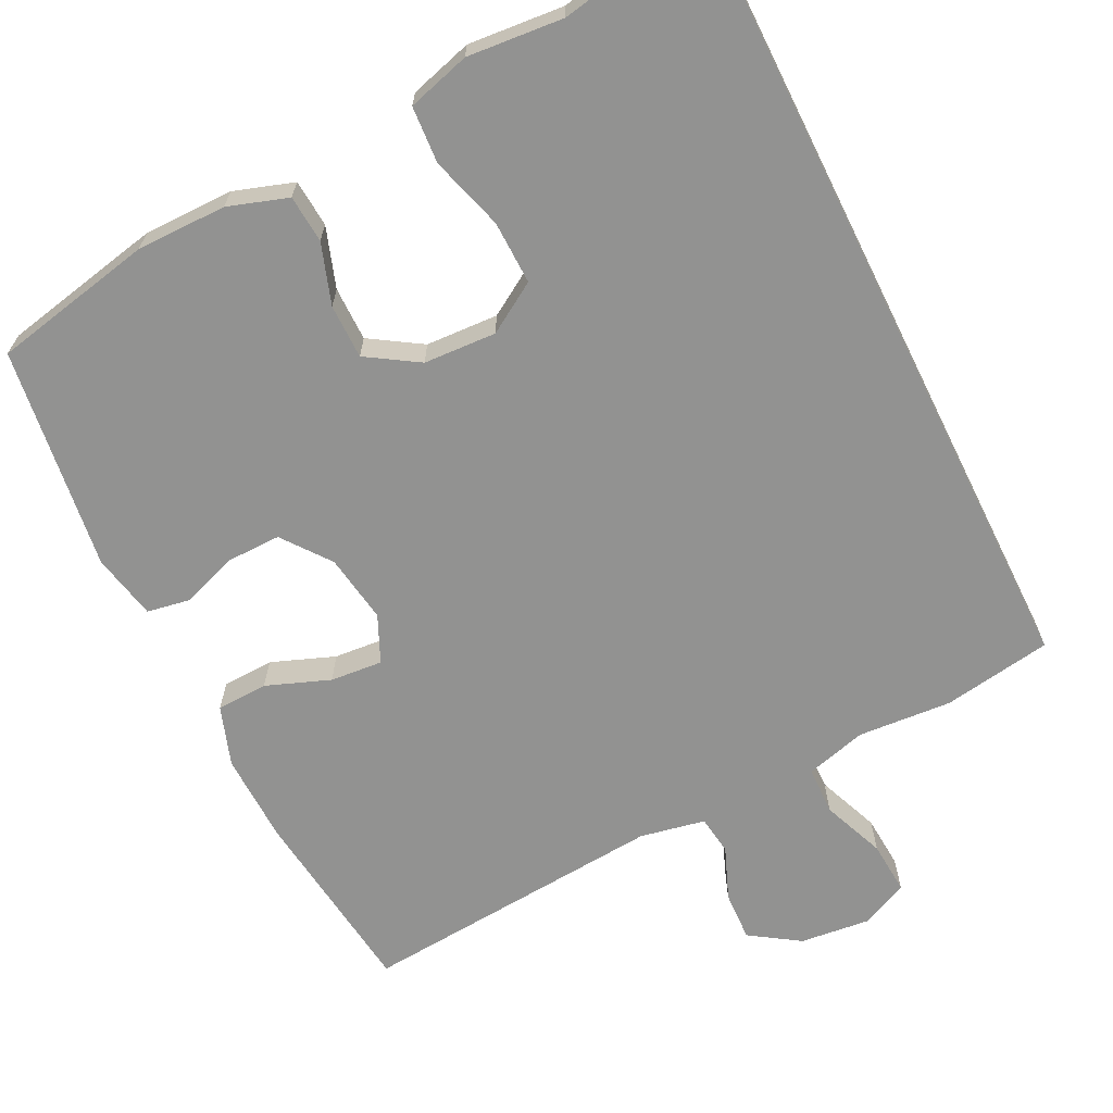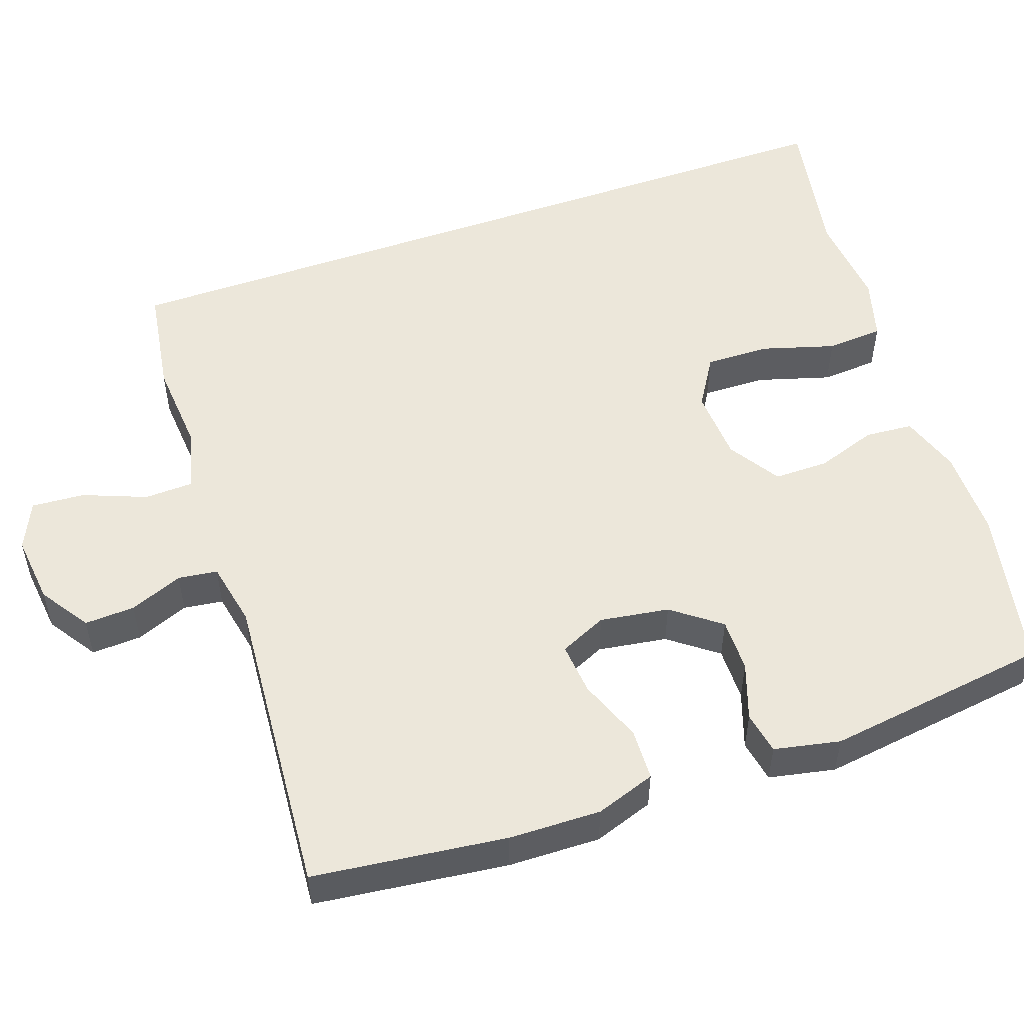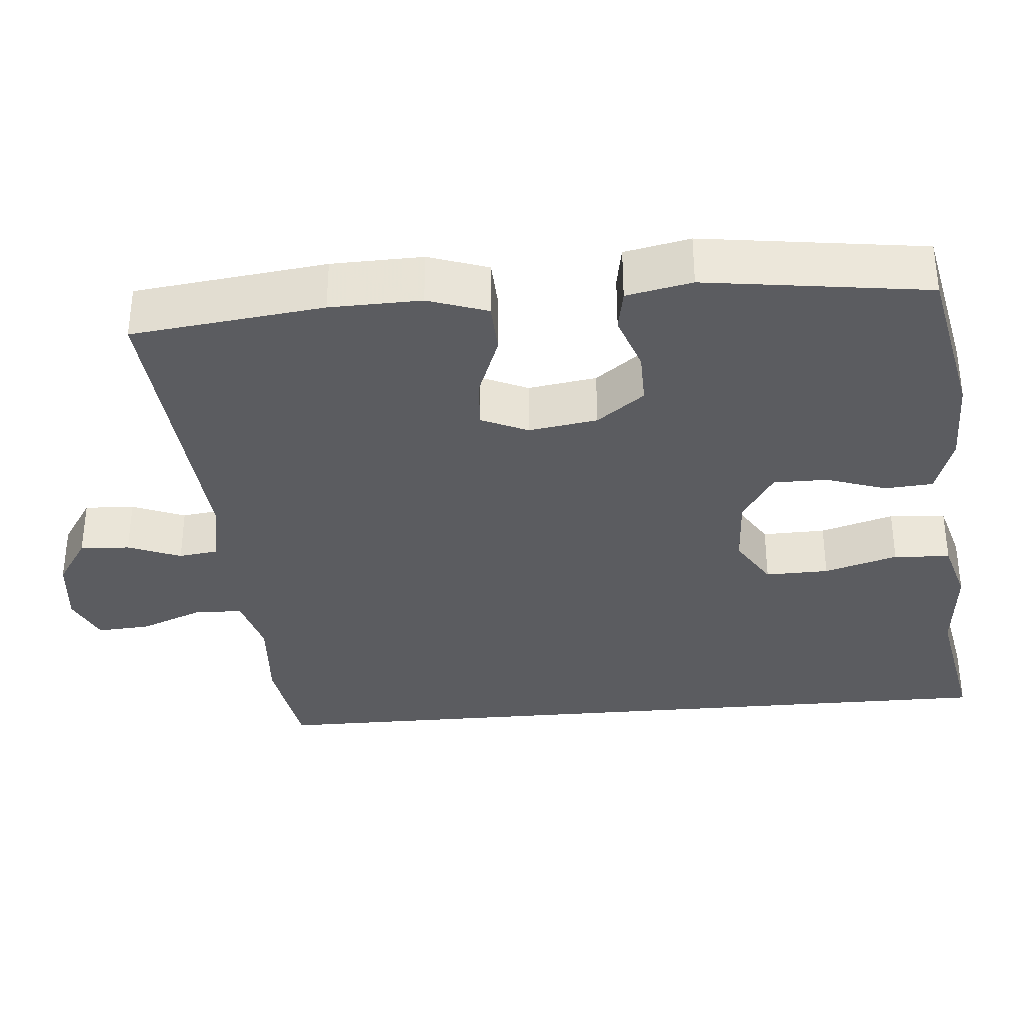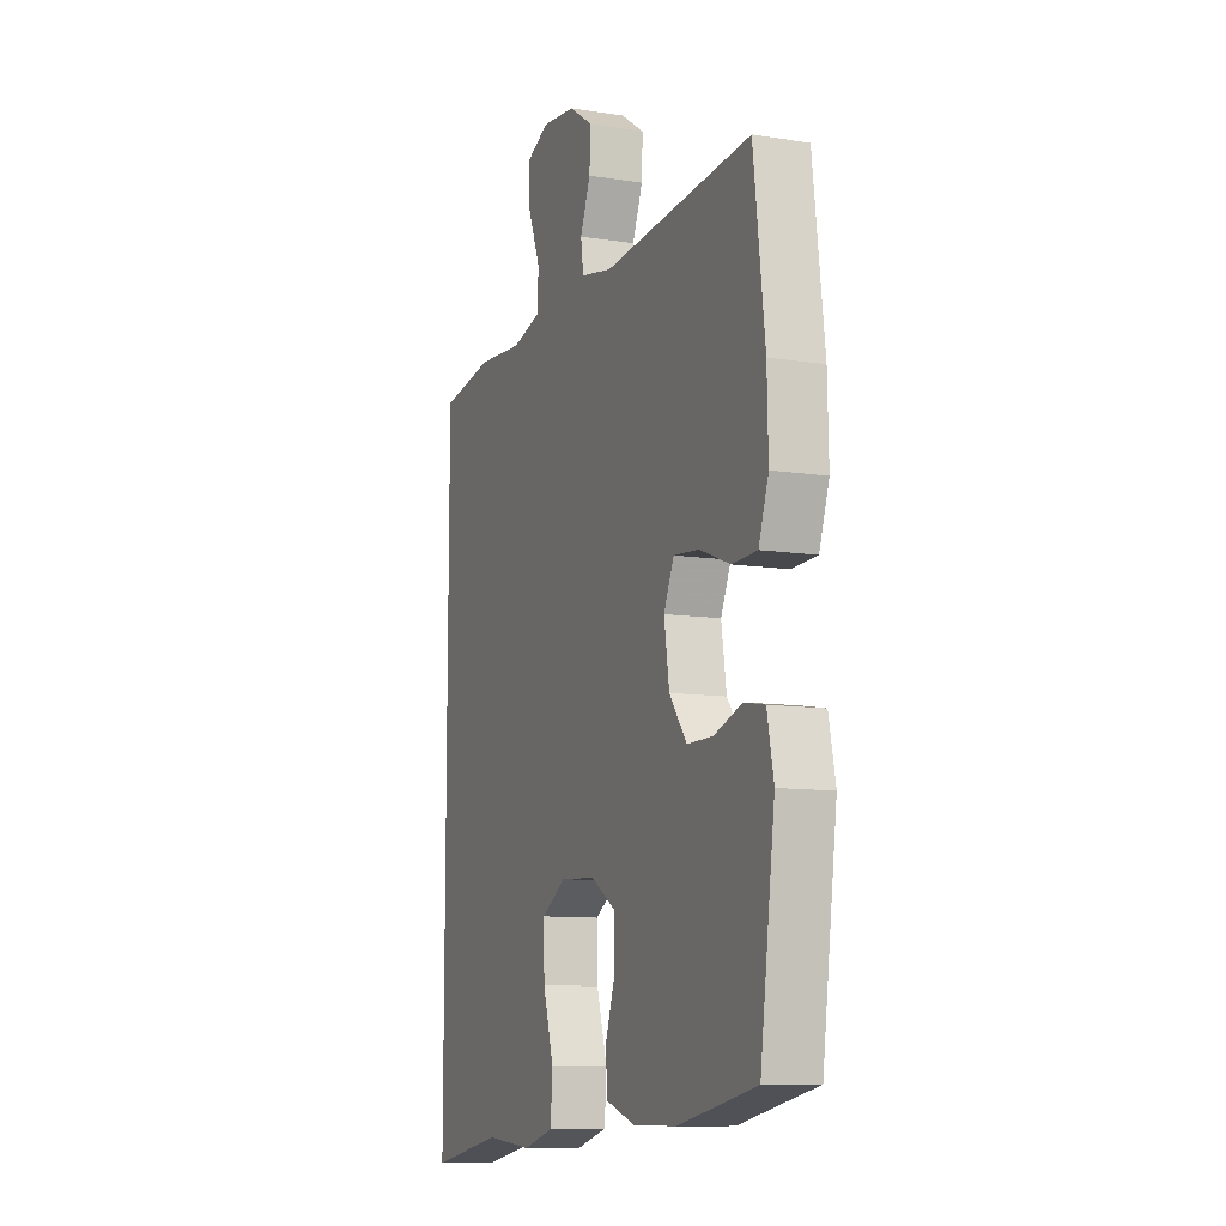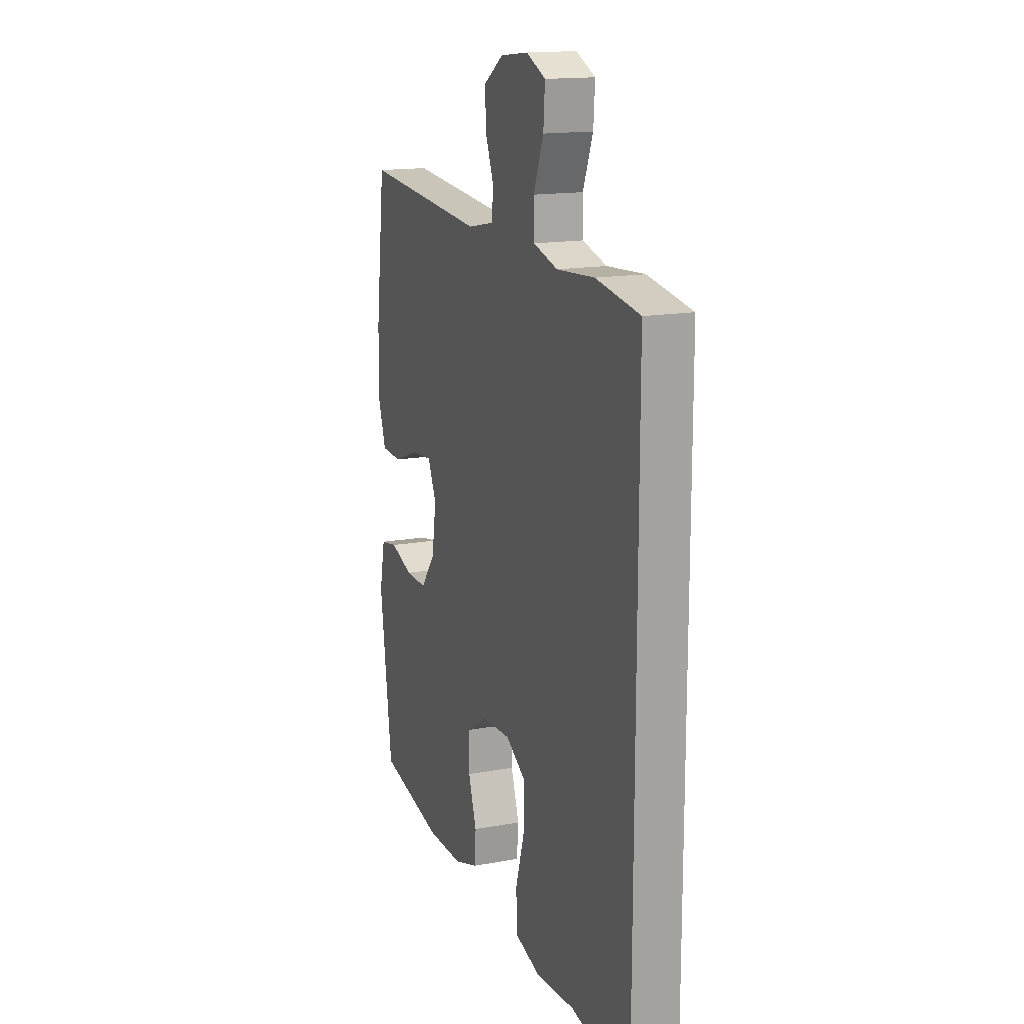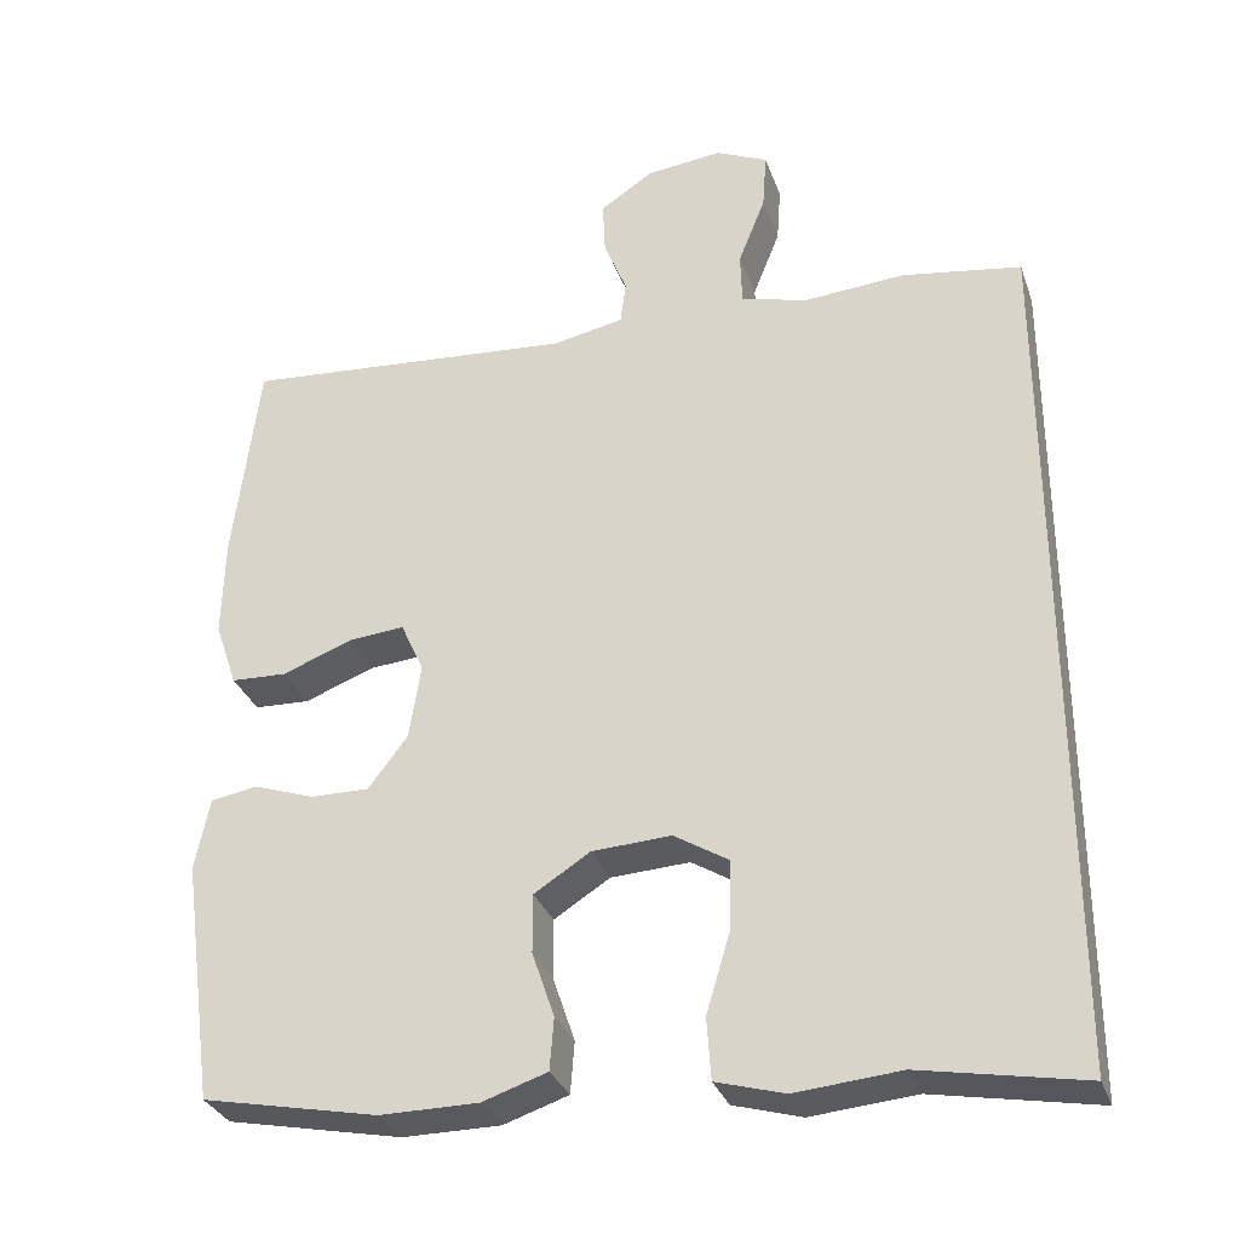
<metadata>
{"format":"obj","ext":"obj","renderer":"f3d","projection":"perspective","resolution":1024,"background":"white","views":[{"elev":-66.3,"azim":-153.6,"up":"+Y"},{"elev":52.3,"azim":70.5,"up":"+Y"},{"elev":-34.5,"azim":94.9,"up":"+Y"},{"elev":-10.0,"azim":67.9,"up":"+Z"},{"elev":15.7,"azim":-111.1,"up":"+Z"},{"elev":-31.6,"azim":-162.1,"up":"+Z"}]}
</metadata>
<code>
v -0.5 0.07 -0.602
v -0.5 0.07 0.443
v -0.356 0.07 0.466
v -0.232 0.07 0.457
v -0.152 0.07 0.479
v -0.15 0.07 0.543
v -0.183 0.07 0.626
v -0.188 0.07 0.696
v -0.125 0.07 0.725
v -0.033 0.07 0.715
v 0.032 0.07 0.672
v 0.029 0.07 0.606
v 0.001 0.07 0.536
v 0.008 0.07 0.484
v 0.094 0.07 0.467
v 0.5 0.07 0.5
v 0.531 0.07 0.246
v 0.534 0.07 0.125
v 0.507 0.07 0.046
v 0.439 0.07 0.043
v 0.355 0.07 0.075
v 0.286 0.07 0.081
v 0.258 0.07 0.019
v 0.272 0.07 -0.072
v 0.32 0.07 -0.135
v 0.391 0.07 -0.134
v 0.466 0.07 -0.108
v 0.522 0.07 -0.118
v 0.54 0.07 -0.205
v 0.5 0.07 -0.5
v 0.287 0.07 -0.544
v 0.168 0.07 -0.544
v 0.089 0.07 -0.518
v 0.084 0.07 -0.455
v 0.111 0.07 -0.375
v 0.111 0.07 -0.303
v 0.043 0.07 -0.26
v -0.053 0.07 -0.255
v -0.119 0.07 -0.296
v -0.117 0.07 -0.38
v -0.088 0.07 -0.477
v -0.093 0.07 -0.552
v -0.176 0.07 -0.576
v -0.303 0.07 -0.565
v -0.5 0 -0.602
v -0.5 0 0.443
v -0.356 0 0.466
v -0.232 0 0.457
v -0.152 0 0.479
v -0.15 0 0.543
v -0.183 0 0.626
v -0.188 0 0.696
v -0.125 0 0.725
v -0.033 0 0.715
v 0.032 0 0.672
v 0.029 0 0.606
v 0.001 0 0.536
v 0.008 0 0.484
v 0.094 0 0.467
v 0.5 0 0.5
v 0.531 0 0.246
v 0.534 0 0.125
v 0.507 0 0.046
v 0.439 0 0.043
v 0.355 0 0.075
v 0.286 0 0.081
v 0.258 0 0.019
v 0.272 0 -0.072
v 0.32 0 -0.135
v 0.391 0 -0.134
v 0.466 0 -0.108
v 0.522 0 -0.118
v 0.54 0 -0.205
v 0.5 0 -0.5
v 0.287 0 -0.544
v 0.168 0 -0.544
v 0.089 0 -0.518
v 0.084 0 -0.455
v 0.111 0 -0.375
v 0.111 0 -0.303
v 0.043 0 -0.26
v -0.053 0 -0.255
v -0.119 0 -0.296
v -0.117 0 -0.38
v -0.088 0 -0.477
v -0.093 0 -0.552
v -0.176 0 -0.576
v -0.303 0 -0.565
f 41 42 43 44
f 40 41 44 1
f 39 40 1 2
f 38 39 2 3
f 37 38 3 4
f 36 37 4 5
f 32 33 34 35
f 32 35 36
f 31 32 36
f 26 27 28 29
f 25 26 29 30
f 24 25 30 31
f 18 19 20 21
f 18 21 22
f 15 16 17 18
f 14 15 18 22
f 10 11 12 13
f 10 13 14
f 9 10 14
f 6 7 8 9
f 6 9 14
f 23 24 31 36
f 14 22 23 36
f 5 6 14 36
f 88 87 86 85
f 45 88 85 84
f 46 45 84 83
f 47 46 83 82
f 48 47 82 81
f 49 48 81 80
f 79 78 77 76
f 80 79 76
f 80 76 75
f 73 72 71 70
f 74 73 70 69
f 75 74 69 68
f 65 64 63 62
f 66 65 62
f 62 61 60 59
f 66 62 59 58
f 57 56 55 54
f 58 57 54
f 58 54 53
f 53 52 51 50
f 58 53 50
f 80 75 68 67
f 80 67 66 58
f 80 58 50 49
f 1 45 46 2
f 2 46 47 3
f 3 47 48 4
f 4 48 49 5
f 5 49 50 6
f 6 50 51 7
f 7 51 52 8
f 8 52 53 9
f 9 53 54 10
f 10 54 55 11
f 11 55 56 12
f 12 56 57 13
f 13 57 58 14
f 14 58 59 15
f 15 59 60 16
f 16 60 61 17
f 17 61 62 18
f 18 62 63 19
f 19 63 64 20
f 20 64 65 21
f 21 65 66 22
f 22 66 67 23
f 23 67 68 24
f 24 68 69 25
f 25 69 70 26
f 26 70 71 27
f 27 71 72 28
f 28 72 73 29
f 29 73 74 30
f 30 74 75 31
f 31 75 76 32
f 32 76 77 33
f 33 77 78 34
f 34 78 79 35
f 35 79 80 36
f 36 80 81 37
f 37 81 82 38
f 38 82 83 39
f 39 83 84 40
f 40 84 85 41
f 41 85 86 42
f 42 86 87 43
f 43 87 88 44
f 44 88 45 1

</code>
